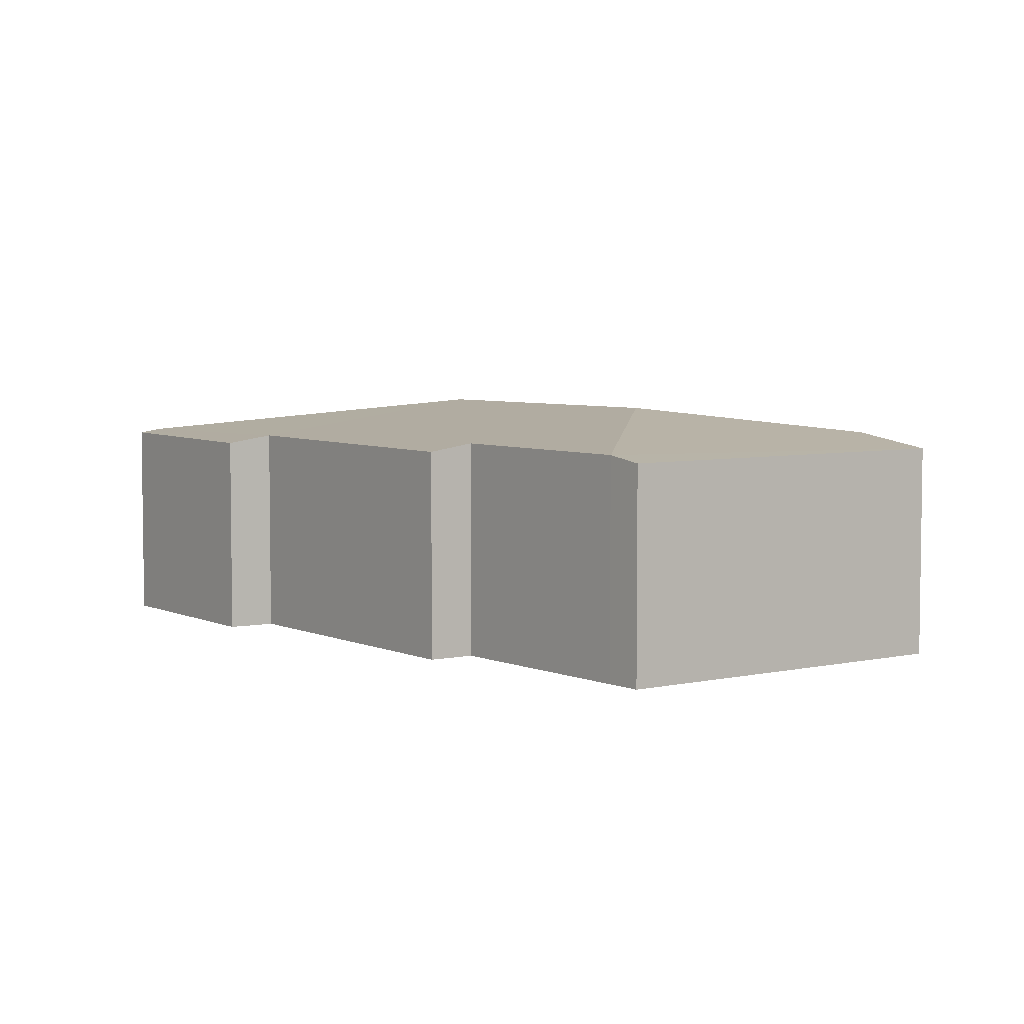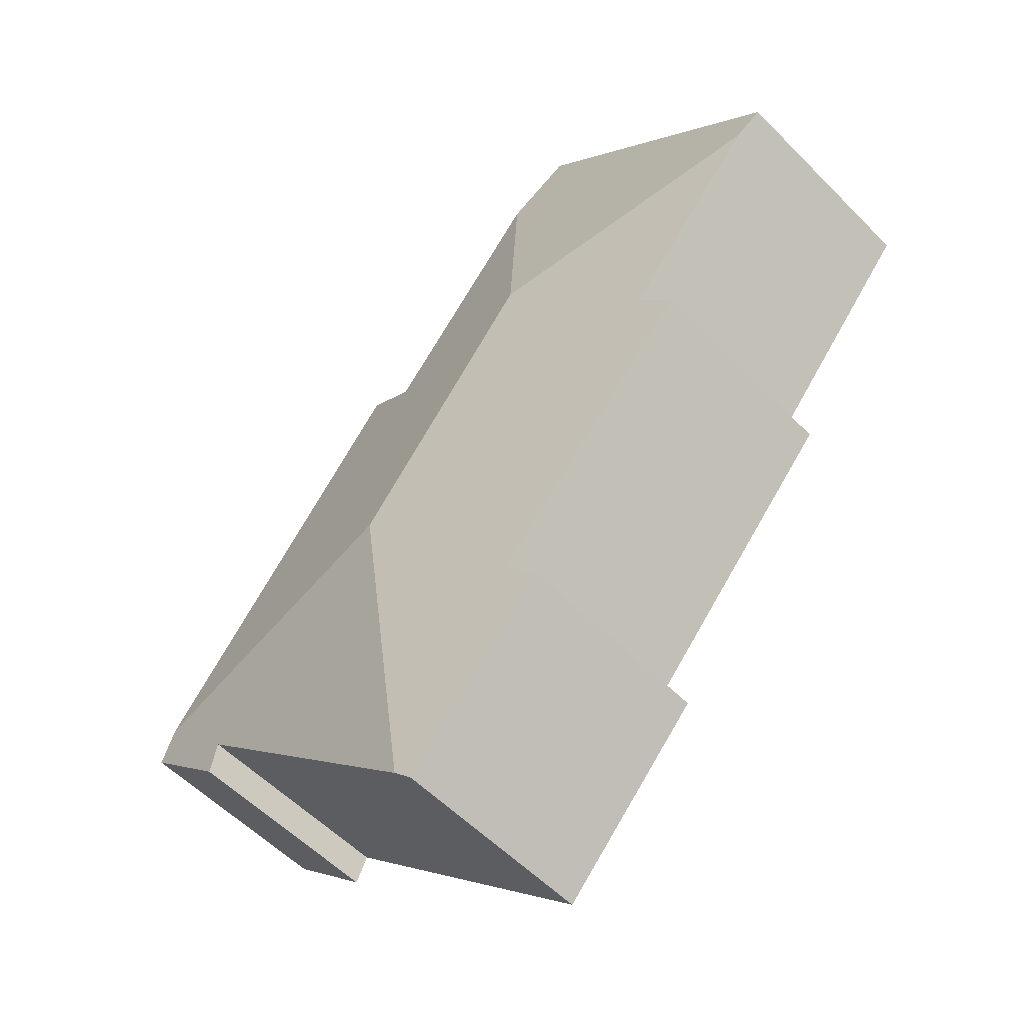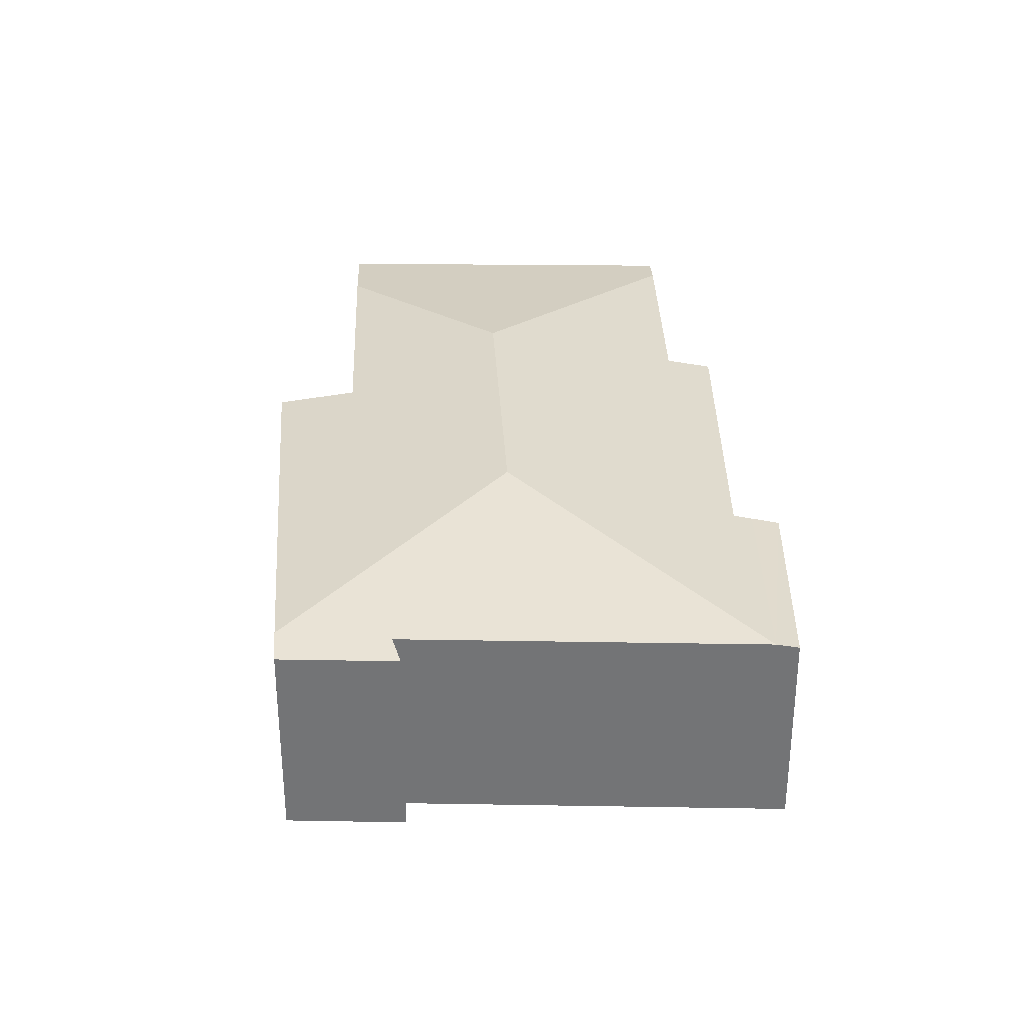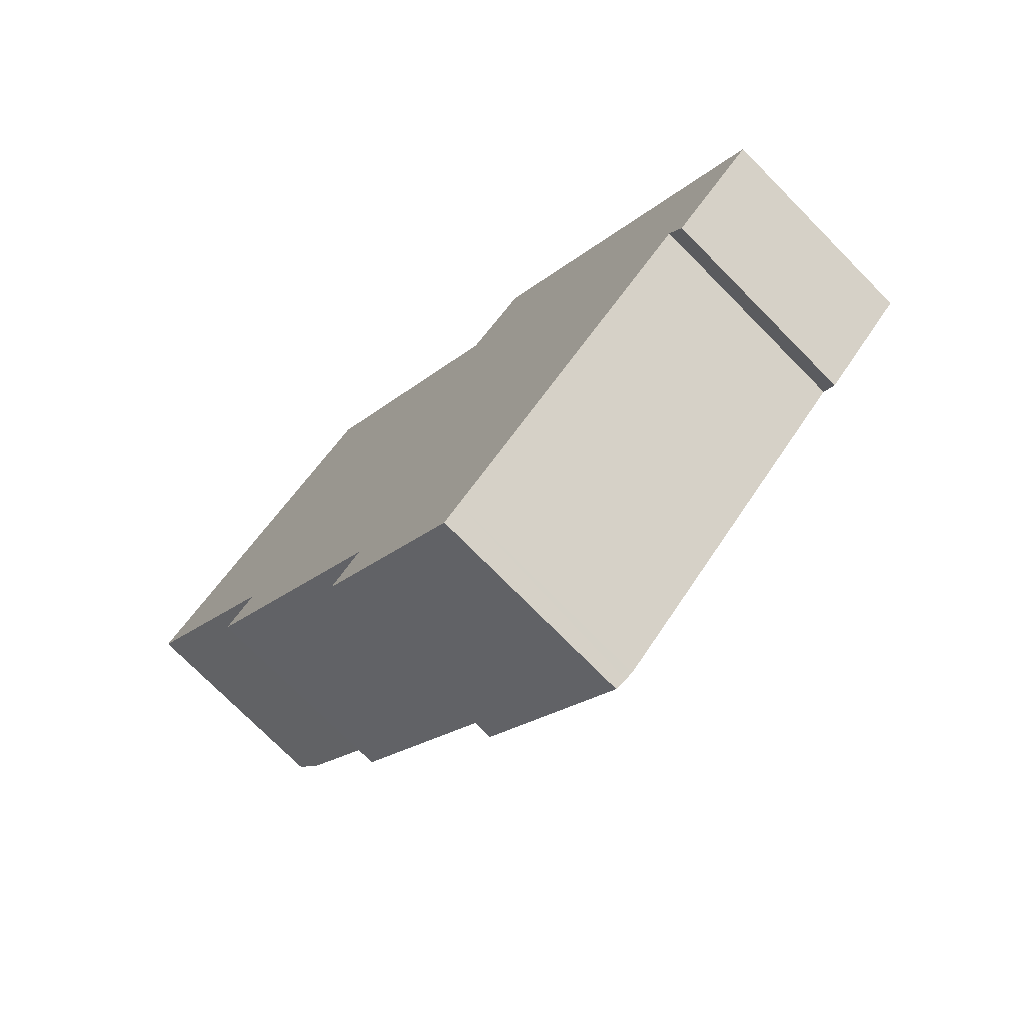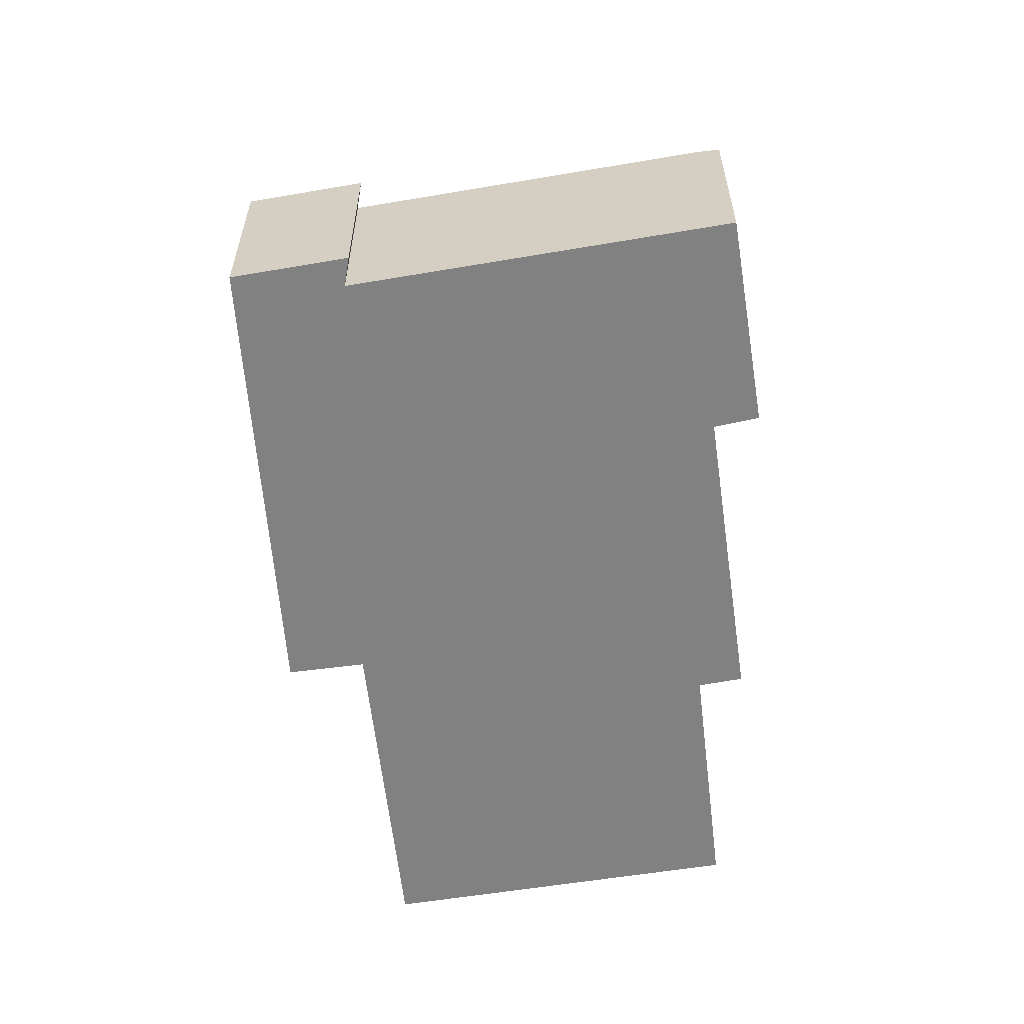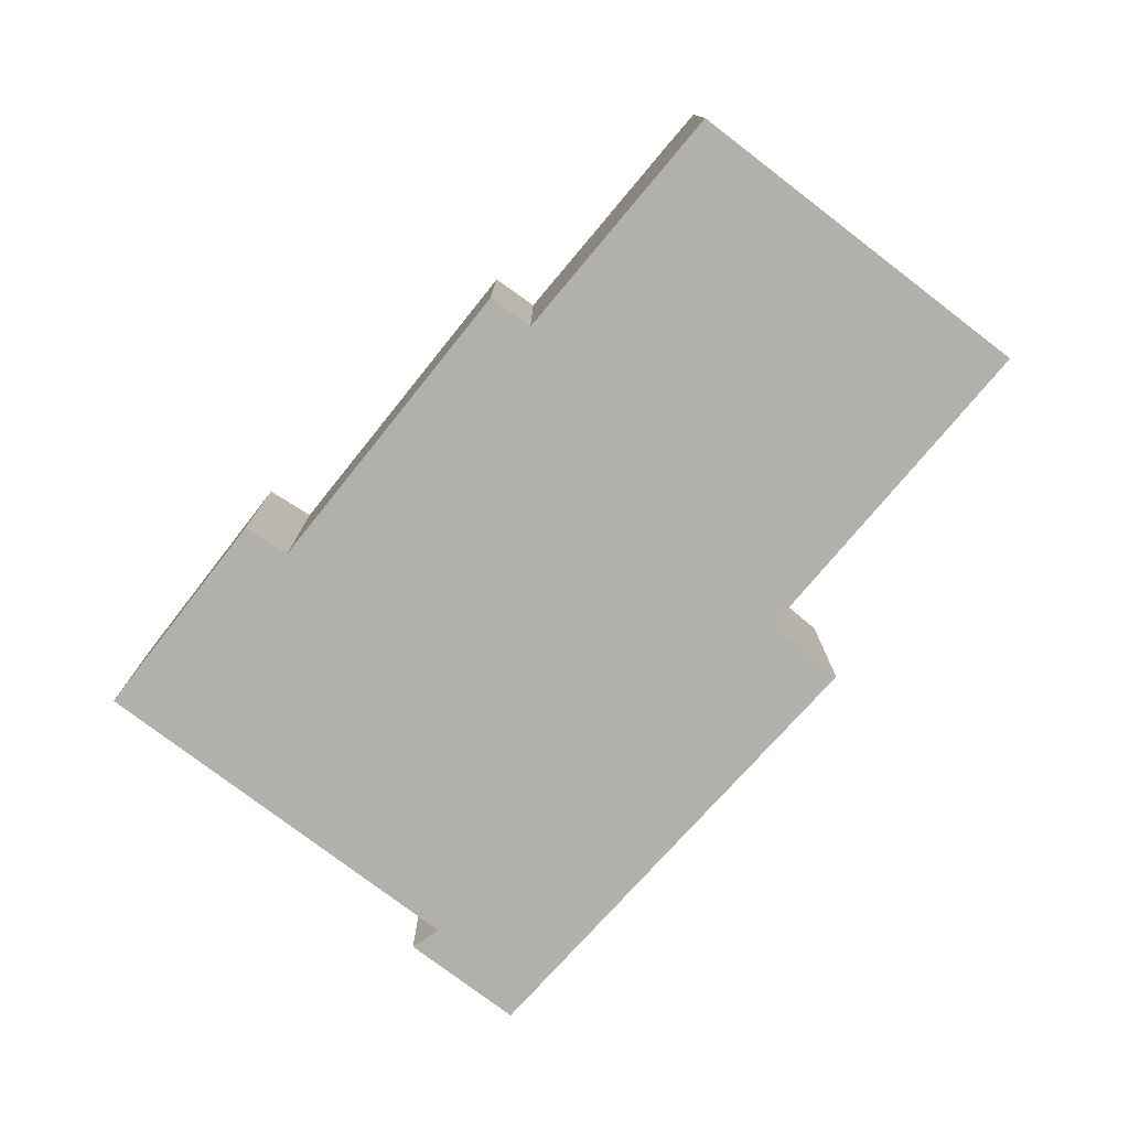
<metadata>
{"format":"obj","ext":"obj","renderer":"f3d","projection":"perspective","resolution":1024,"background":"white","views":[{"elev":5.2,"azim":-79.1,"up":"+Y"},{"elev":-55.9,"azim":-136.5,"up":"+Z"},{"elev":33.7,"azim":137.0,"up":"+Y"},{"elev":-74.4,"azim":44.6,"up":"+Z"},{"elev":-60.4,"azim":145.6,"up":"+Y"},{"elev":-78.5,"azim":-81.2,"up":"+Y"}]}
</metadata>
<code>
v  3.36 2.164 -5.235
v  5.061 2.208 -6.82
v  4.958 2.186 -6.921
v  5.133 2.223 -6.75
v  3.563 2.208 -5.016
v  3.701 2.238 -4.867
v  5.333 2.615 -2.916
v  1.427 2.214 -2.383
v  1.775 2.288 -2.033
v  3.292 2.615 -0.46
v  0.263 2.28 -0.302
v  2.836 2.226 2.704
v  0 2.219 1.359e-16
v  3.422 2.361 2.027
v  8.779 2.233 -3.096
v  5.211 2.353 -0.04
v  5.85 2.223 0.536
v  8.093 2.177 -4.292
v  7.953 2.223 -3.997
v  9.015 2.177 -3.389
v  7.998 2.208 -4.093
v  8.885 2.208 -3.227
v  4.958 4.238e-16 -6.921
v  3.36 3.206e-16 -5.235
v  3.701 2.98e-16 -4.867
v  1.427 1.459e-16 -2.383
v  1.775 1.245e-16 -2.033
v  0.263 1.849e-17 -0.302
v  0 0 0
v  7.953 2.447e-16 -3.997
v  8.093 2.628e-16 -4.292
v  7.998 2.506e-16 -4.093
v  3.563 3.071e-16 -5.016
v  2.836 -1.656e-16 2.704
v  5.211 2.449e-18 -0.04
v  5.85 -3.282e-17 0.536
v  3.422 -1.241e-16 2.027
v  8.779 1.896e-16 -3.096
v  9.015 2.075e-16 -3.389
v  8.885 1.976e-16 -3.227
v  5.133 4.133e-16 -6.75
v  5.061 4.176e-16 -6.82
g defaultobject
f 1 2 3
f 2 1 4
f 4 1 5
f 4 5 6
f 4 6 7
f 7 6 8
f 7 8 9
f 7 9 10
f 10 9 11
f 12 11 13
f 11 12 10
f 10 12 14
f 15 16 17
f 16 15 10
f 10 15 7
f 10 14 16
f 18 19 20
f 19 18 21
f 22 7 15
f 7 22 20
f 7 20 19
f 7 19 4
f 23 1 3
f 1 23 24
f 25 8 6
f 8 25 26
f 27 11 9
f 11 27 28
f 11 28 13
f 13 28 29
f 21 30 19
f 30 21 18
f 30 18 31
f 30 31 32
f 5 25 6
f 25 5 1
f 25 1 24
f 25 24 33
f 8 27 9
f 27 8 26
f 13 34 12
f 34 13 29
f 35 17 16
f 17 35 36
f 34 14 12
f 14 34 16
f 16 34 35
f 35 34 37
f 36 15 17
f 15 36 38
f 15 38 22
f 22 38 20
f 20 38 39
f 39 38 40
f 39 18 20
f 18 39 31
f 30 4 19
f 4 30 41
f 4 41 2
f 2 41 3
f 3 41 42
f 3 42 23
f 34 27 37
f 27 34 28
f 28 34 29
f 35 25 36
f 25 35 26
f 26 35 27
f 27 35 37
f 40 31 39
f 31 40 38
f 31 38 36
f 31 36 32
f 32 36 30
f 30 36 41
f 41 36 42
f 42 36 23
f 23 36 25
f 23 25 33
f 23 33 24

</code>
